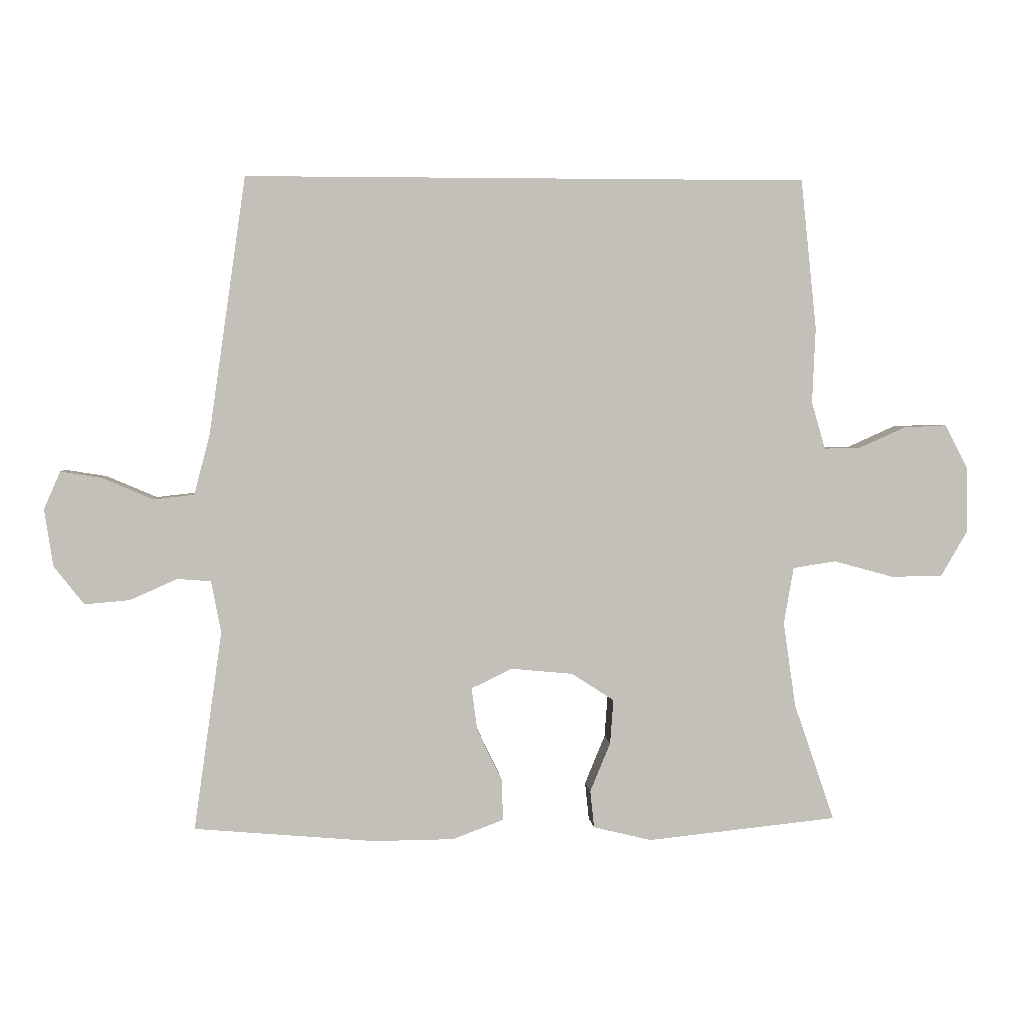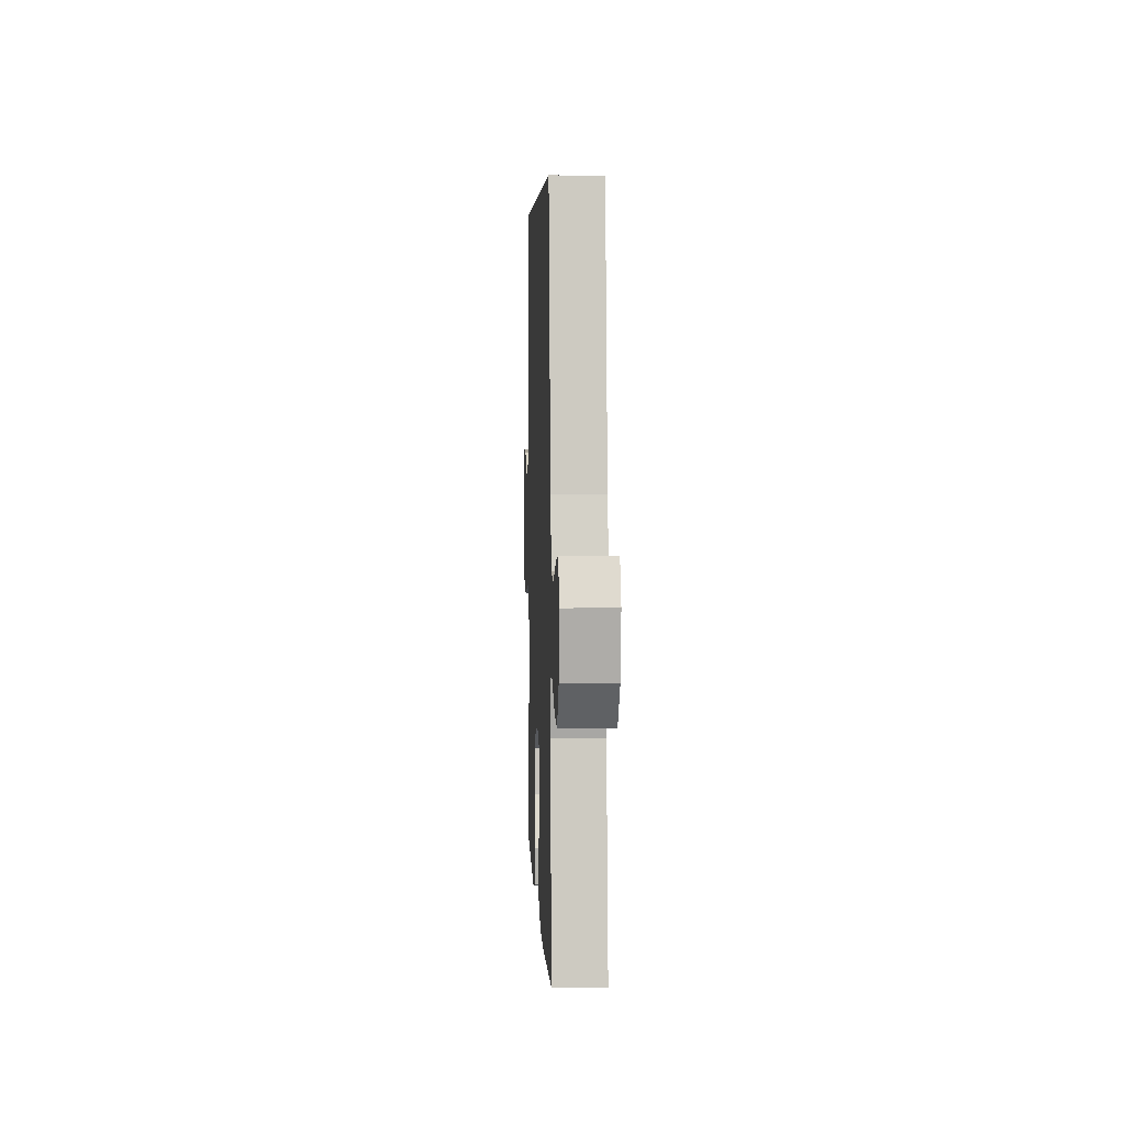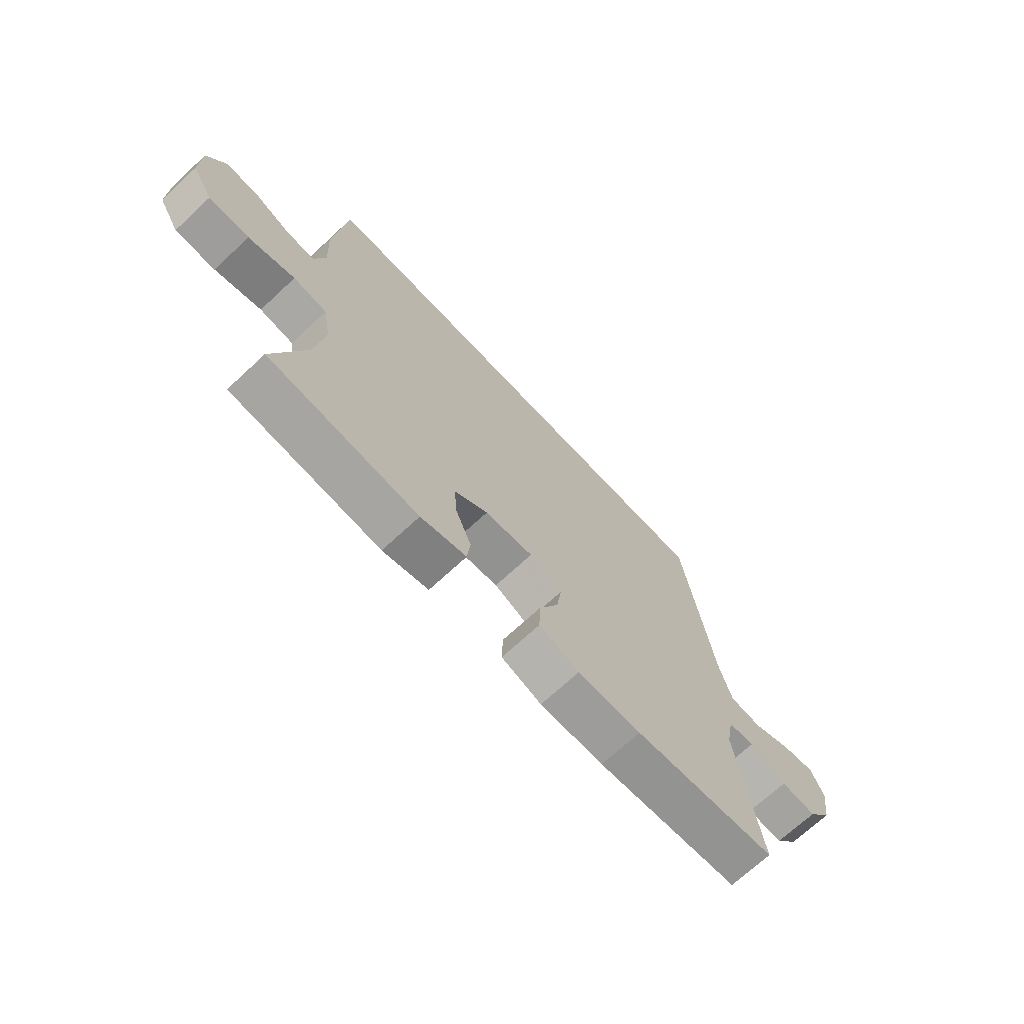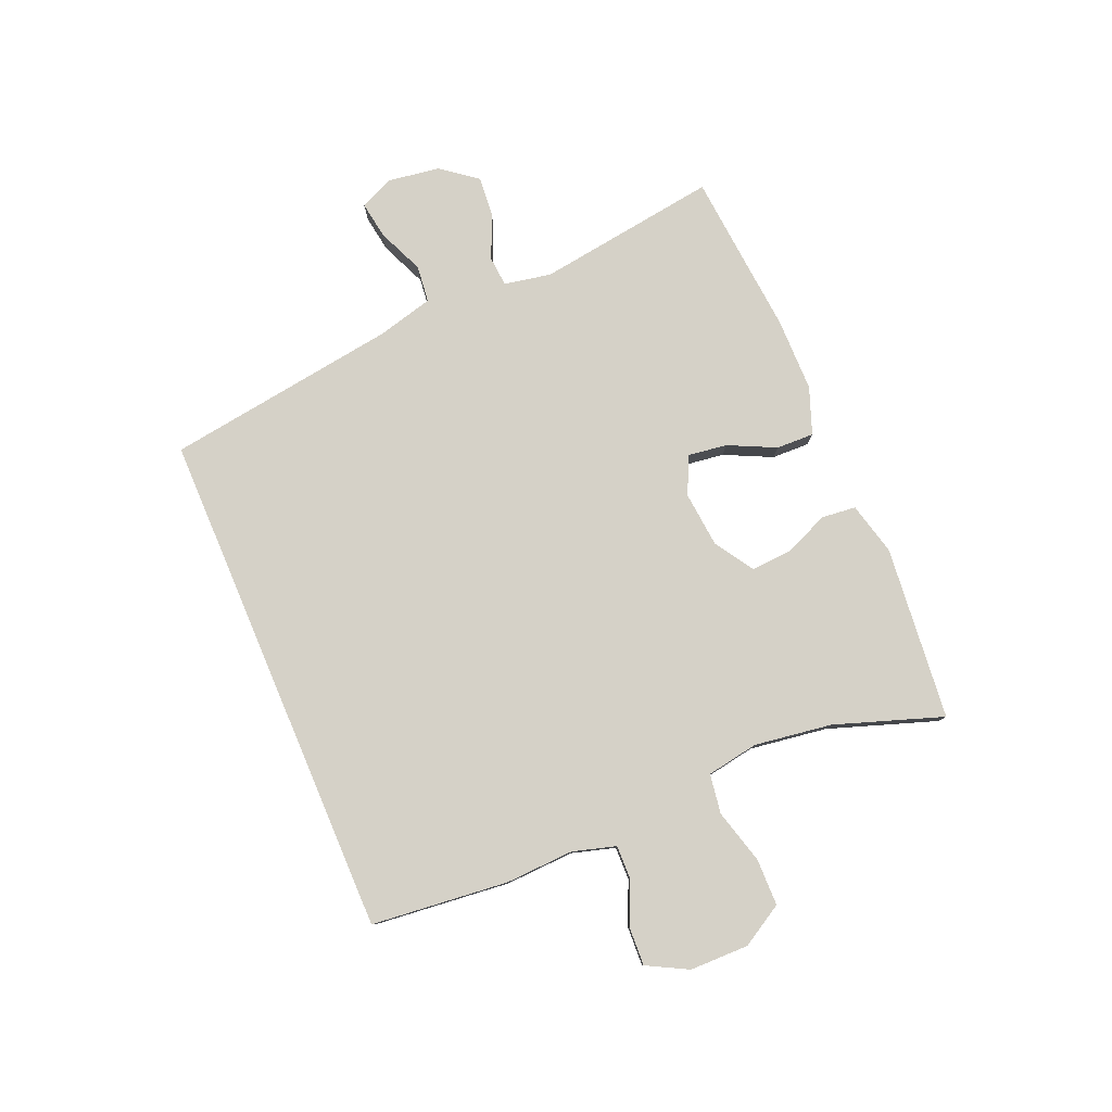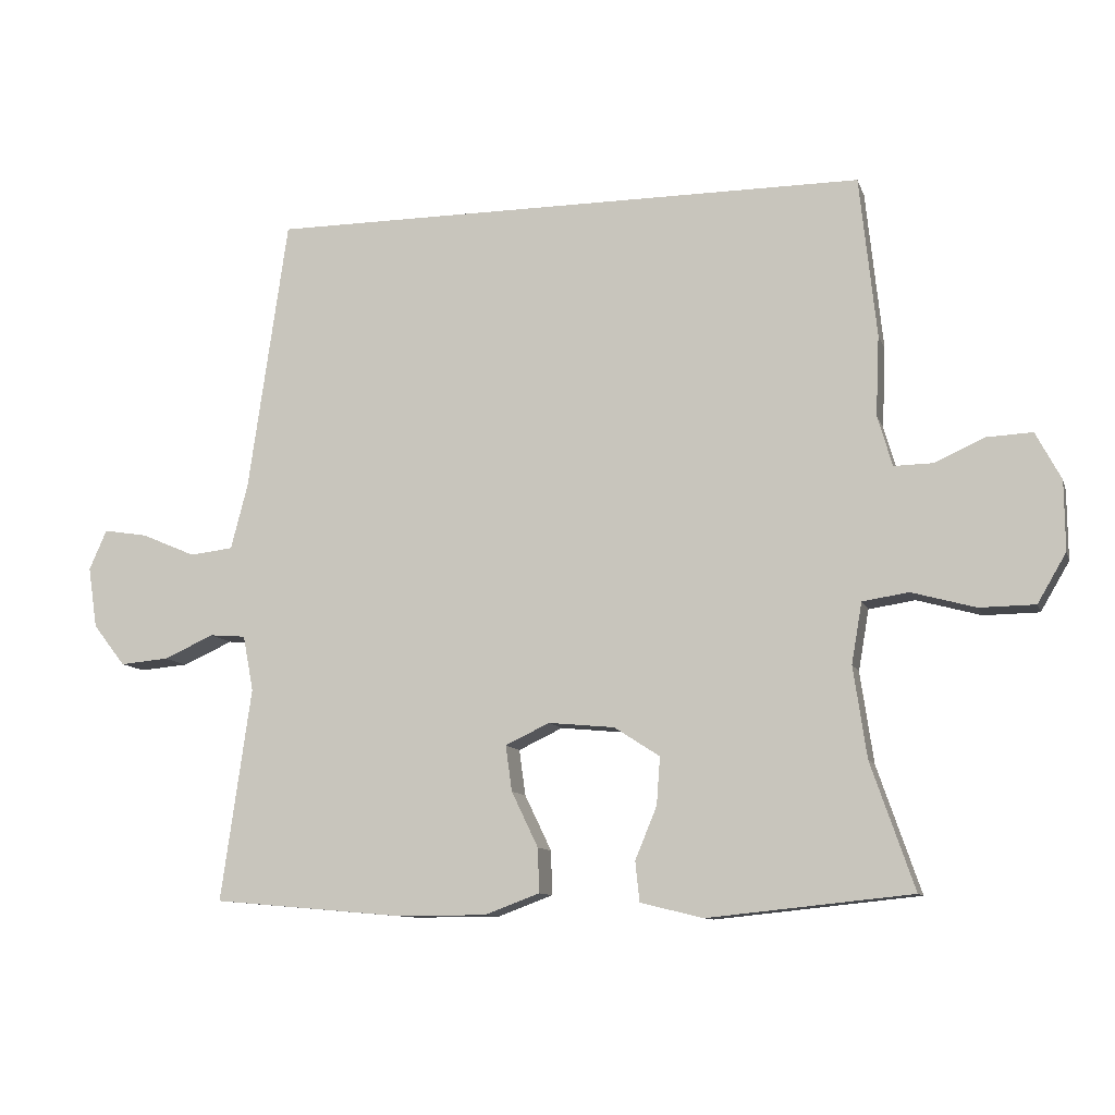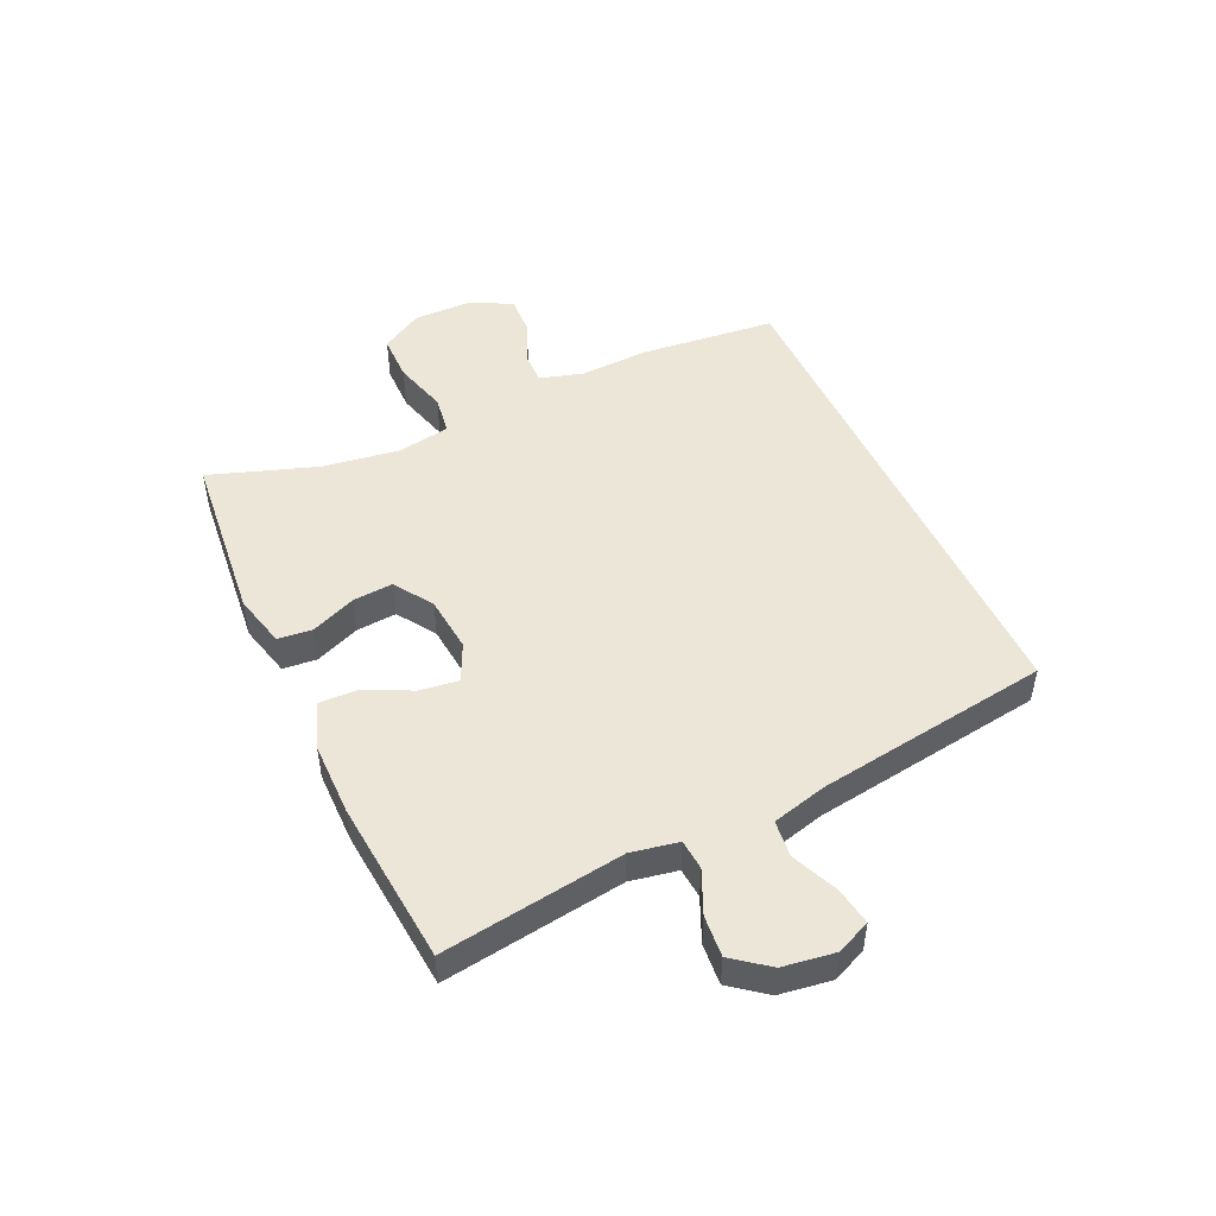
<metadata>
{"format":"obj","ext":"obj","renderer":"f3d","projection":"perspective","resolution":1024,"background":"white","views":[{"elev":3.4,"azim":-4.8,"up":"+Z"},{"elev":4.9,"azim":-92.5,"up":"+Z"},{"elev":-70.0,"azim":133.0,"up":"+Z"},{"elev":79.5,"azim":67.0,"up":"+Y"},{"elev":-10.3,"azim":15.0,"up":"+Z"},{"elev":48.6,"azim":-114.9,"up":"+Y"}]}
</metadata>
<code>
v 0.5 0.07 -0.5
v 0.209 0.07 -0.53
v 0.12 0.07 -0.508
v 0.114 0.07 -0.451
v 0.145 0.07 -0.376
v 0.15 0.07 -0.308
v 0.085 0.07 -0.266
v -0.009 0.07 -0.257
v -0.072 0.07 -0.287
v -0.063 0.07 -0.352
v -0.025 0.07 -0.431
v -0.023 0.07 -0.494
v -0.101 0.07 -0.523
v -0.224 0.07 -0.524
v -0.5 0.07 -0.5
v -0.457 0.07 -0.196
v -0.472 0.07 -0.117
v -0.523 0.07 -0.113
v -0.595 0.07 -0.145
v -0.664 0.07 -0.151
v -0.71 0.07 -0.092
v -0.723 0.07 -0.005
v -0.698 0.07 0.052
v -0.635 0.07 0.042
v -0.558 0.07 0.009
v -0.496 0.07 0.016
v -0.472 0.07 0.109
v -0.416 0.07 0.5
v 0.442 0.07 0.5
v 0.466 0.07 0.271
v 0.461 0.07 0.156
v 0.482 0.07 0.084
v 0.537 0.07 0.085
v 0.609 0.07 0.117
v 0.674 0.07 0.12
v 0.71 0.07 0.052
v 0.711 0.07 -0.047
v 0.67 0.07 -0.117
v 0.591 0.07 -0.118
v 0.5 0.07 -0.093
v 0.434 0.07 -0.103
v 0.419 0.07 -0.19
v 0.438 0.07 -0.32
v 0.5 0 -0.5
v 0.209 0 -0.53
v 0.12 0 -0.508
v 0.114 0 -0.451
v 0.145 0 -0.376
v 0.15 0 -0.308
v 0.085 0 -0.266
v -0.009 0 -0.257
v -0.072 0 -0.287
v -0.063 0 -0.352
v -0.025 0 -0.431
v -0.023 0 -0.494
v -0.101 0 -0.523
v -0.224 0 -0.524
v -0.5 0 -0.5
v -0.457 0 -0.196
v -0.472 0 -0.117
v -0.523 0 -0.113
v -0.595 0 -0.145
v -0.664 0 -0.151
v -0.71 0 -0.092
v -0.723 0 -0.005
v -0.698 0 0.052
v -0.635 0 0.042
v -0.558 0 0.009
v -0.496 0 0.016
v -0.472 0 0.109
v -0.416 0 0.5
v 0.442 0 0.5
v 0.466 0 0.271
v 0.461 0 0.156
v 0.482 0 0.084
v 0.537 0 0.085
v 0.609 0 0.117
v 0.674 0 0.12
v 0.71 0 0.052
v 0.711 0 -0.047
v 0.67 0 -0.117
v 0.591 0 -0.118
v 0.5 0 -0.093
v 0.434 0 -0.103
v 0.419 0 -0.19
v 0.438 0 -0.32
f 37 38 39 40
f 37 40 41
f 36 37 41
f 33 34 35 36
f 32 33 36 41
f 31 32 41
f 30 31 41 42
f 27 28 29 30
f 26 27 30 42
f 22 23 24 25
f 20 21 22 25
f 18 19 20 25
f 17 18 25 26
f 16 17 26 42
f 10 11 12 13
f 9 10 13 14
f 2 3 4 5
f 43 1 2 5
f 43 5 6
f 42 43 6 7
f 16 42 7 8
f 9 14 15 16
f 8 9 16
f 83 82 81 80
f 84 83 80
f 84 80 79
f 79 78 77 76
f 84 79 76 75
f 84 75 74
f 85 84 74 73
f 73 72 71 70
f 85 73 70 69
f 68 67 66 65
f 68 65 64 63
f 68 63 62 61
f 69 68 61 60
f 85 69 60 59
f 56 55 54 53
f 57 56 53 52
f 48 47 46 45
f 48 45 44 86
f 49 48 86
f 50 49 86 85
f 51 50 85 59
f 59 58 57 52
f 59 52 51
f 1 44 45 2
f 2 45 46 3
f 3 46 47 4
f 4 47 48 5
f 5 48 49 6
f 6 49 50 7
f 7 50 51 8
f 8 51 52 9
f 9 52 53 10
f 10 53 54 11
f 11 54 55 12
f 12 55 56 13
f 13 56 57 14
f 14 57 58 15
f 15 58 59 16
f 16 59 60 17
f 17 60 61 18
f 18 61 62 19
f 19 62 63 20
f 20 63 64 21
f 21 64 65 22
f 22 65 66 23
f 23 66 67 24
f 24 67 68 25
f 25 68 69 26
f 26 69 70 27
f 27 70 71 28
f 28 71 72 29
f 29 72 73 30
f 30 73 74 31
f 31 74 75 32
f 32 75 76 33
f 33 76 77 34
f 34 77 78 35
f 35 78 79 36
f 36 79 80 37
f 37 80 81 38
f 38 81 82 39
f 39 82 83 40
f 40 83 84 41
f 41 84 85 42
f 42 85 86 43
f 43 86 44 1

</code>
